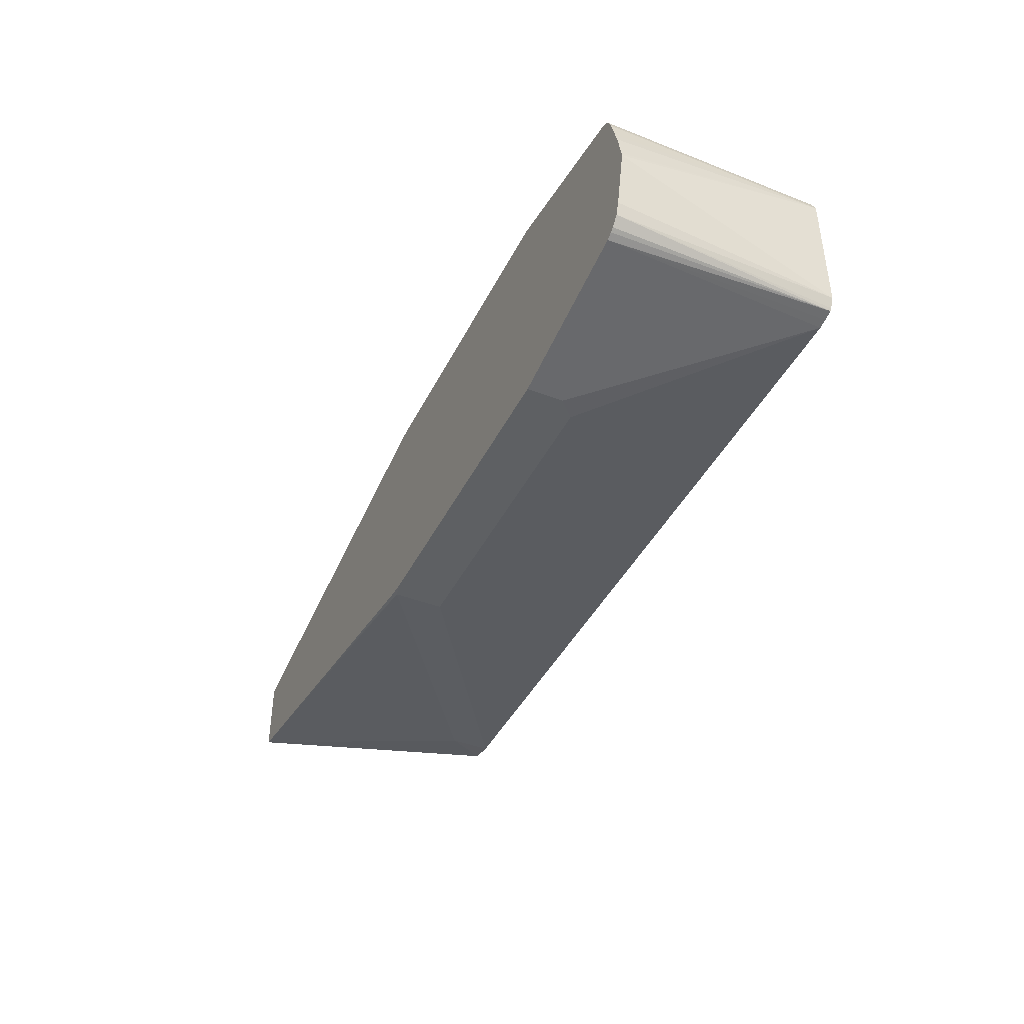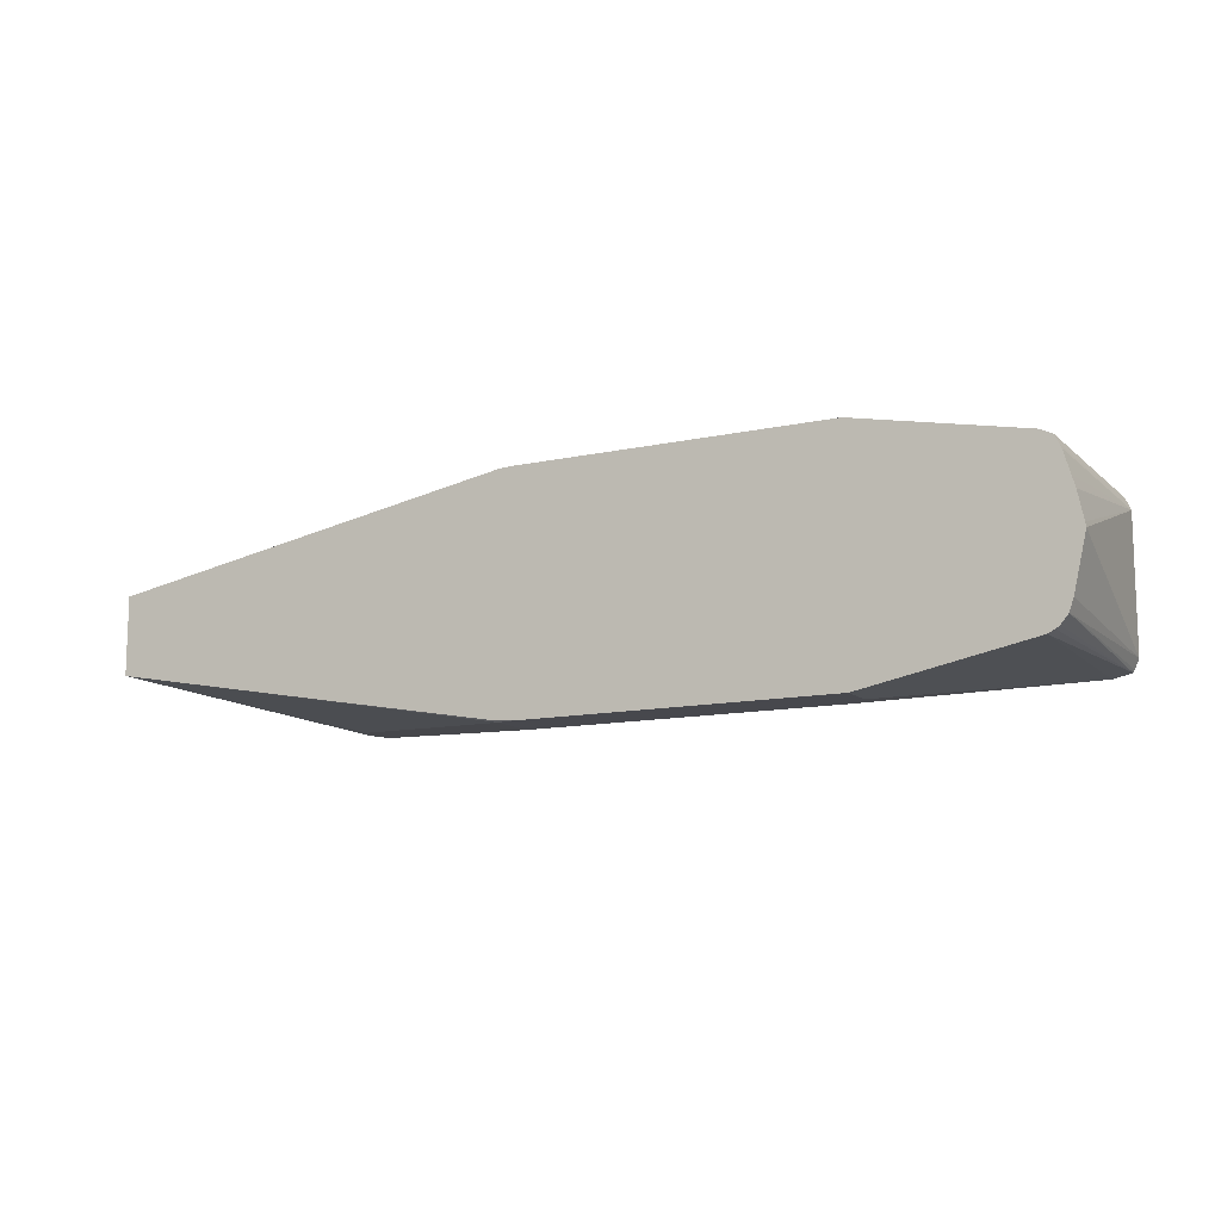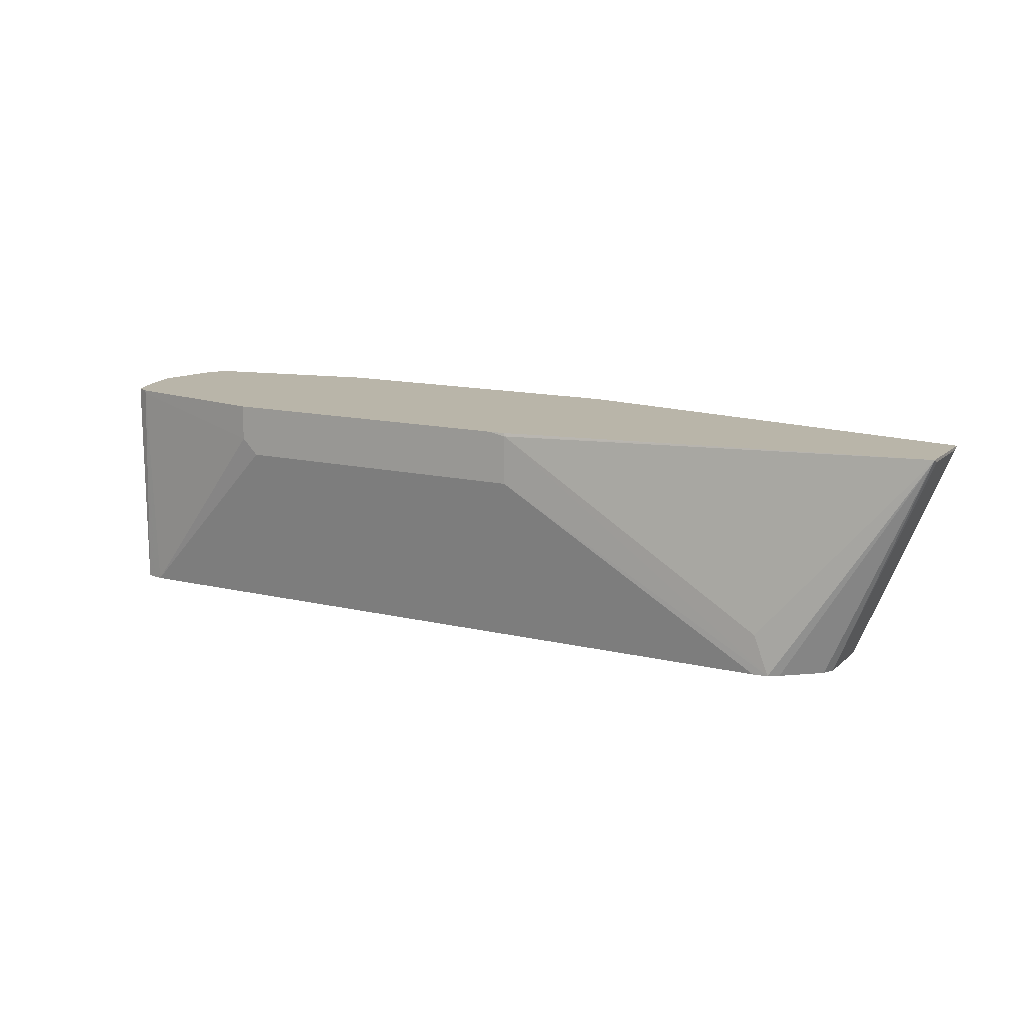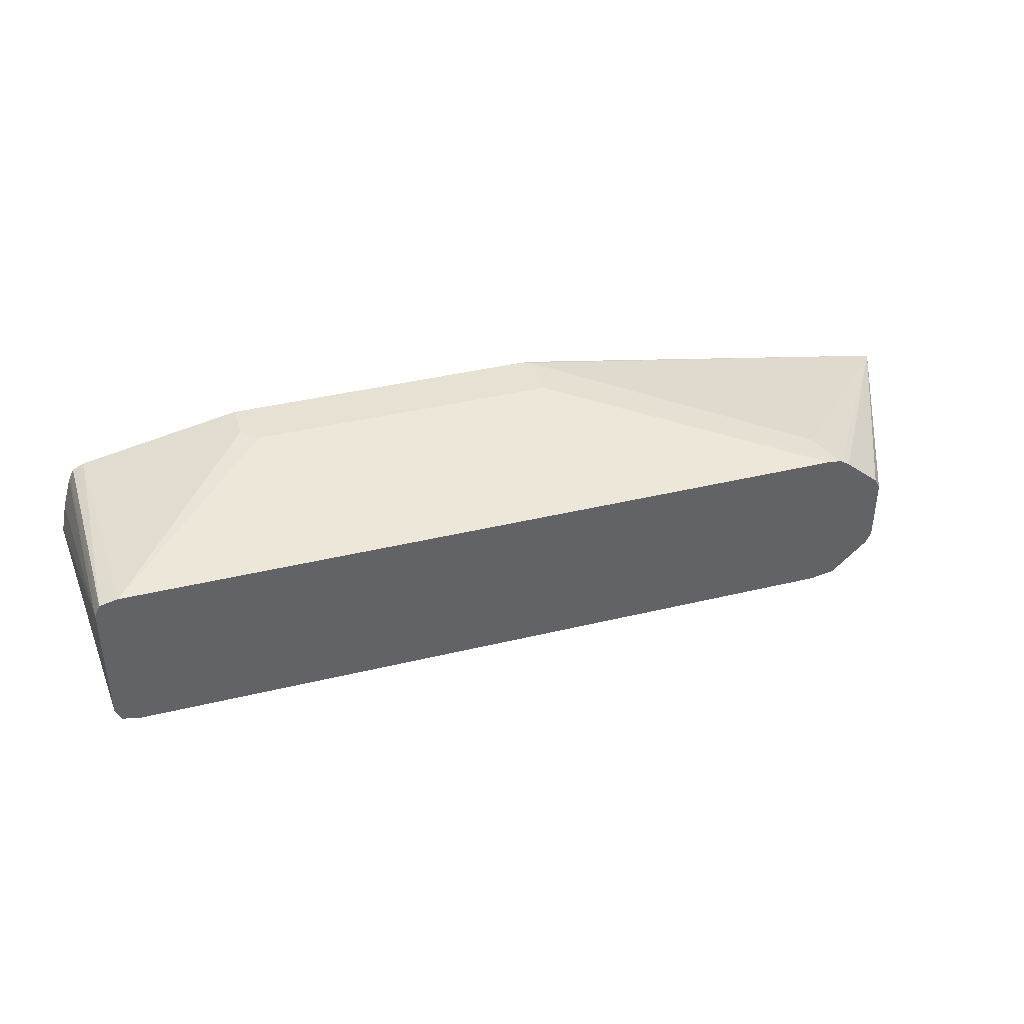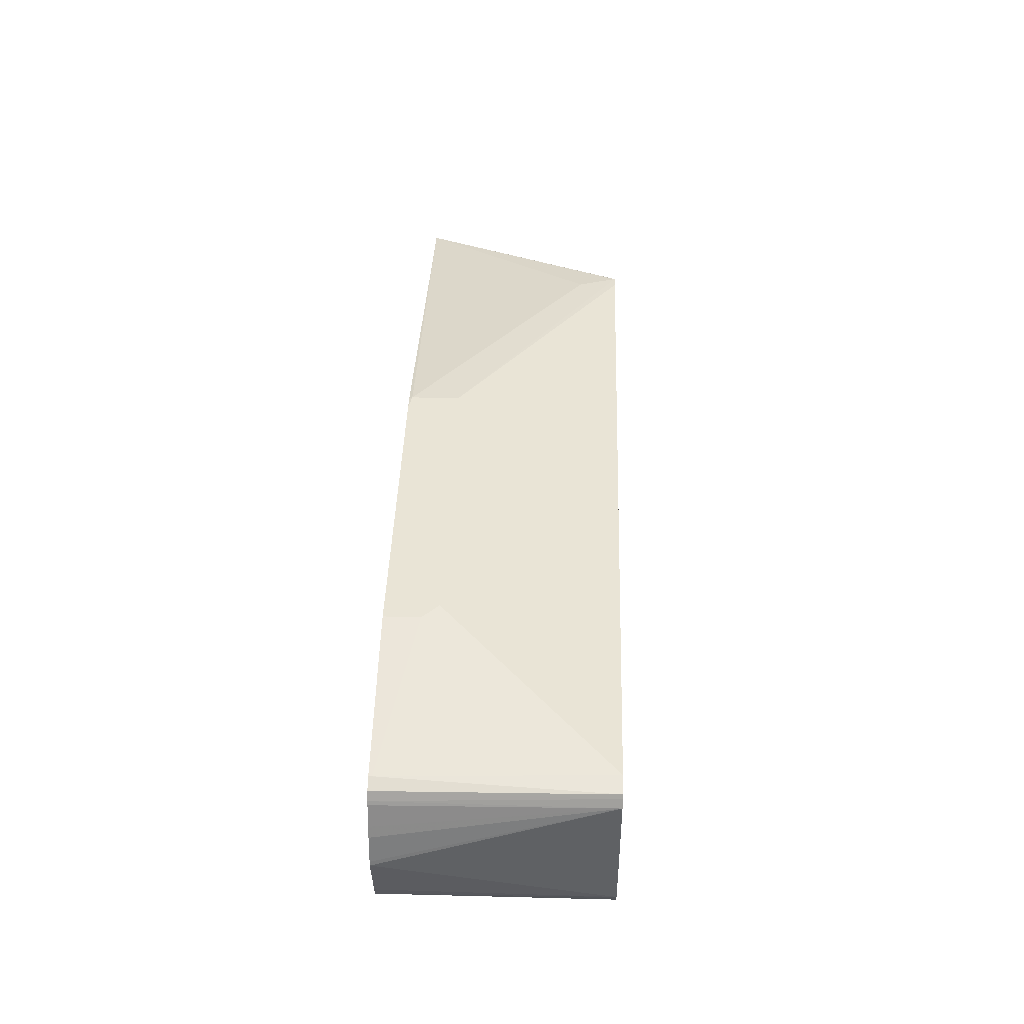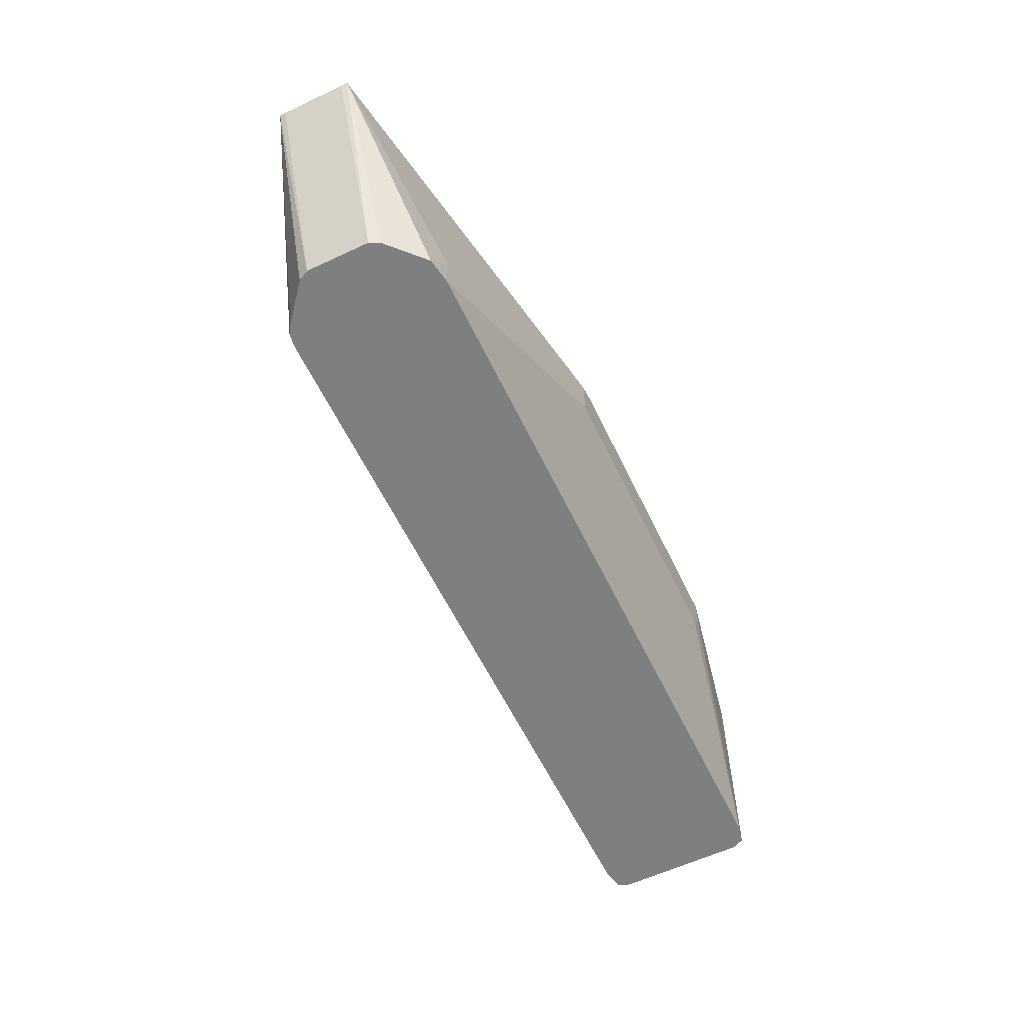
<metadata>
{"format":"obj","ext":"obj","renderer":"f3d","projection":"perspective","resolution":1024,"background":"white","views":[{"elev":-42.2,"azim":65.0,"up":"+Y"},{"elev":-11.8,"azim":27.9,"up":"+Y"},{"elev":13.4,"azim":-151.5,"up":"+Z"},{"elev":39.6,"azim":163.3,"up":"+Y"},{"elev":42.4,"azim":91.9,"up":"+Y"},{"elev":-59.8,"azim":-64.4,"up":"+Z"}]}
</metadata>
<code>
v 0.5602 -0.06225 0.008892
v 0.5602 -0.06225 0.02846
v 0.5513 -0.06225 -1.033e-05
v 0.6444 -0.04446 -0.09313
v 0.6492 -0.04446 0.02667
v 0.6492 -0.04446 0.02846
v 0.3913 -0.06225 0.02846
v 0.3824 -0.06225 -1.033e-05
v 0.6492 -0.04342 -0.09313
v 0.2402 -0.04446 -0.09313
v 0.6544 -0.04224 -0.09313
v 0.6527 -0.04268 0.02846
v 0.3824 -0.06158 0.02846
v 0.3824 -0.06225 0.02667
v 0.2402 -0.04446 -0.07114
v 0.227 -0.04218 -0.09313
v 0.6548 -0.04125 0.02846
v 0.6552 -0.0408 -0.09313
v 0.6589 -0.03645 0.02846
v 0.3806 -0.06135 0.02846
v 0.2846 -0.04446 0.02846
v 0.1548 -0.02134 0.02846
v 0.1547 -0.02131 0.02843
v 0.2075 -0.0237 -0.09313
v 0.6575 -0.03556 -0.09313
v 0.6612 -0.02978 0.02846
v 0.1547 -0.02102 0.02846
v 0.1547 -0.01778 0.02667
v 0.2045 -0.01778 -0.09313
v 0.6575 0.03556 -0.09313
v 0.6678 -0.0008896 0.02846
v 0.1547 0.02134 0.02846
v 0.1547 0.01778 0.02667
v 0.2045 0.01778 -0.09313
v 0.6555 0.04013 -0.09313
v 0.6581 0.03668 0.02846
v 0.6589 0.03467 0.02846
v 0.6625 0.02267 0.02846
v 0.6643 0.01645 0.02846
v 0.6674 0.001548 0.02846
v 0.2402 0.04446 -0.07114
v 0.2322 0.04352 -0.09313
v 0.2268 0.03996 -0.09313
v 0.2075 0.0237 -0.09313
v 0.1547 0.01993 0.02774
v 0.2846 0.04446 0.02846
v 0.3824 0.06225 0.02667
v 0.6557 0.04142 0.02846
v 0.6544 0.04224 -0.09313
v 0.3824 0.06225 -1.033e-05
v 0.2402 0.04446 -0.09313
v 0.3827 0.06188 0.02846
v 0.3913 0.06225 0.02846
v 0.6492 0.04446 0.02846
v 0.6497 0.04329 -0.09313
v 0.6492 0.04446 0.02667
v 0.5513 0.06225 -1.033e-05
v 0.6444 0.04446 -0.09313
v 0.5602 0.06225 0.02846
v 0.5602 0.06225 0.008892
f 23 33 28
f 23 28 29
f 23 29 24
f 25 30 31
f 25 31 26
f 28 34 29
f 30 35 36
f 30 36 37
f 30 38 39
f 30 37 38
f 28 33 34
f 23 45 33
f 11 19 17
f 23 27 32
f 22 27 23
f 19 25 26
f 18 25 19
f 16 23 24
f 16 22 23
f 15 22 16
f 14 22 15
f 14 21 22
f 14 20 21
f 13 20 14
f 30 39 40
f 23 32 45
f 30 40 31
f 56 58 60
f 32 42 43
f 11 18 19
f 57 60 58
f 55 58 56
f 54 60 59
f 54 56 60
f 50 58 51
f 50 57 58
f 49 56 54
f 49 55 56
f 48 49 54
f 47 57 50
f 47 60 57
f 47 59 60
f 47 53 59
f 47 52 53
f 46 52 47
f 42 50 51
f 42 47 50
f 41 47 42
f 35 49 48
f 35 48 36
f 33 45 34
f 32 47 41
f 32 46 47
f 32 34 45
f 32 44 34
f 32 43 44
f 32 41 42
f 11 17 12
f 4 55 49
f 8 15 10
f 2 46 32
f 2 52 46
f 2 53 52
f 2 59 53
f 2 54 59
f 2 48 54
f 2 36 48
f 2 37 36
f 2 38 37
f 2 39 38
f 2 40 39
f 2 31 40
f 2 26 31
f 2 19 26
f 2 17 19
f 2 12 17
f 2 6 12
f 1 6 2
f 1 4 5
f 1 3 4
f 1 8 3
f 1 14 8
f 1 7 14
f 1 2 7
f 10 15 16
f 2 32 27
f 2 27 22
f 1 5 6
f 2 21 20
f 8 14 15
f 2 22 21
f 7 13 14
f 6 11 12
f 5 11 6
f 4 11 9
f 4 18 11
f 4 25 18
f 4 30 25
f 4 35 30
f 4 49 35
f 4 58 55
f 4 51 58
f 5 9 11
f 4 43 42
f 4 42 51
f 2 20 13
f 3 8 10
f 4 9 5
f 4 10 16
f 3 10 4
f 4 24 29
f 4 29 34
f 4 34 44
f 4 44 43
f 4 16 24
f 2 13 7

</code>
